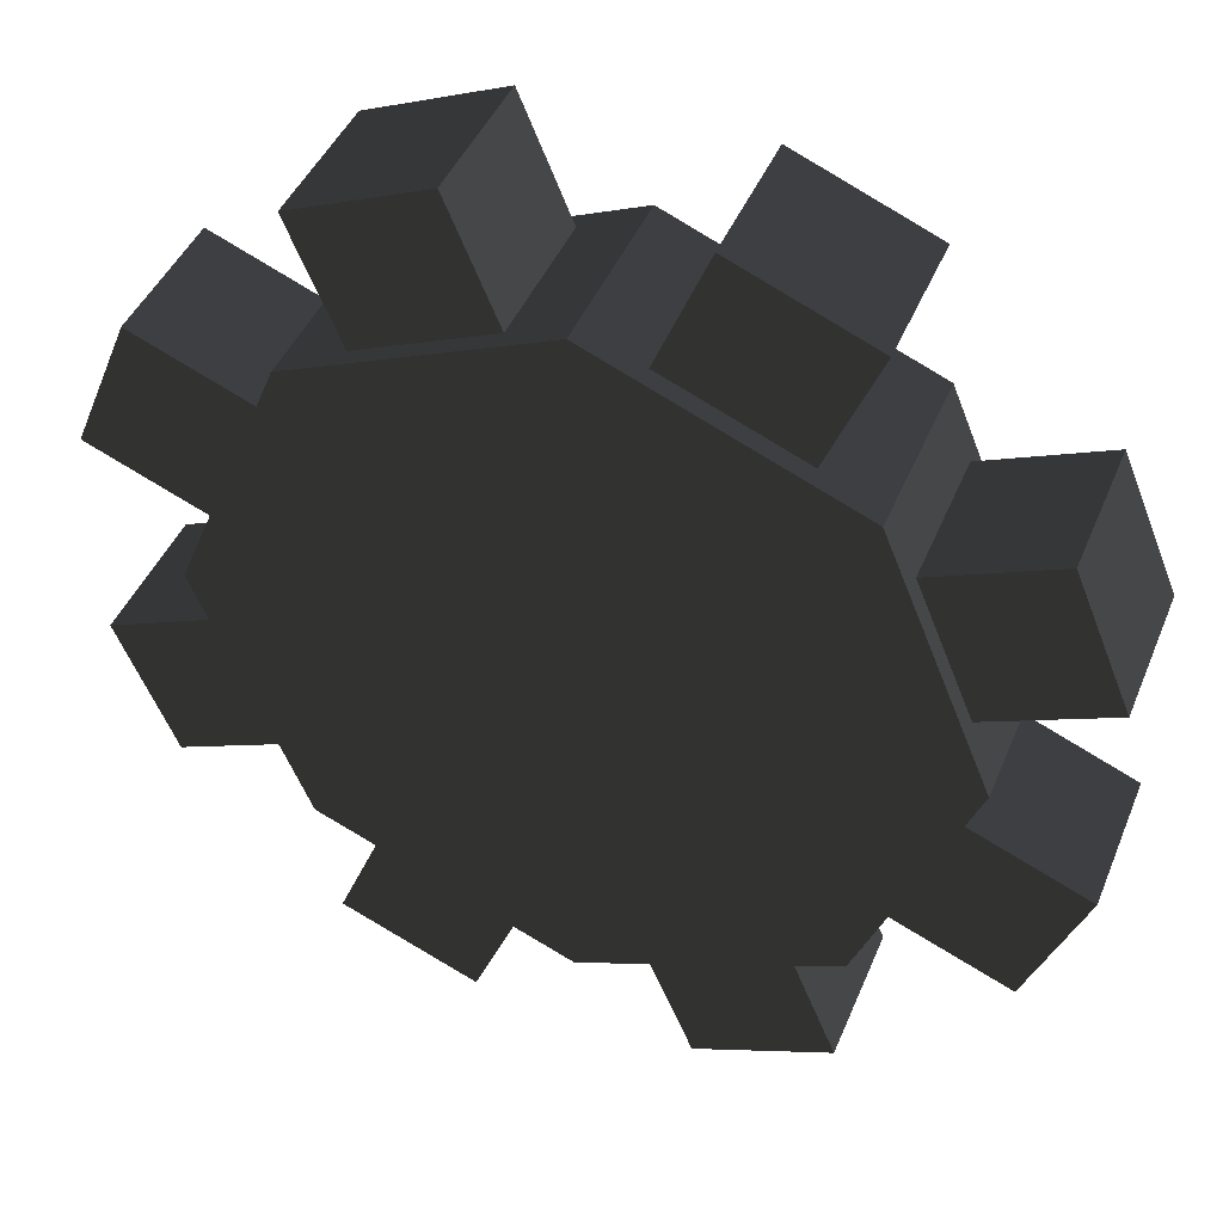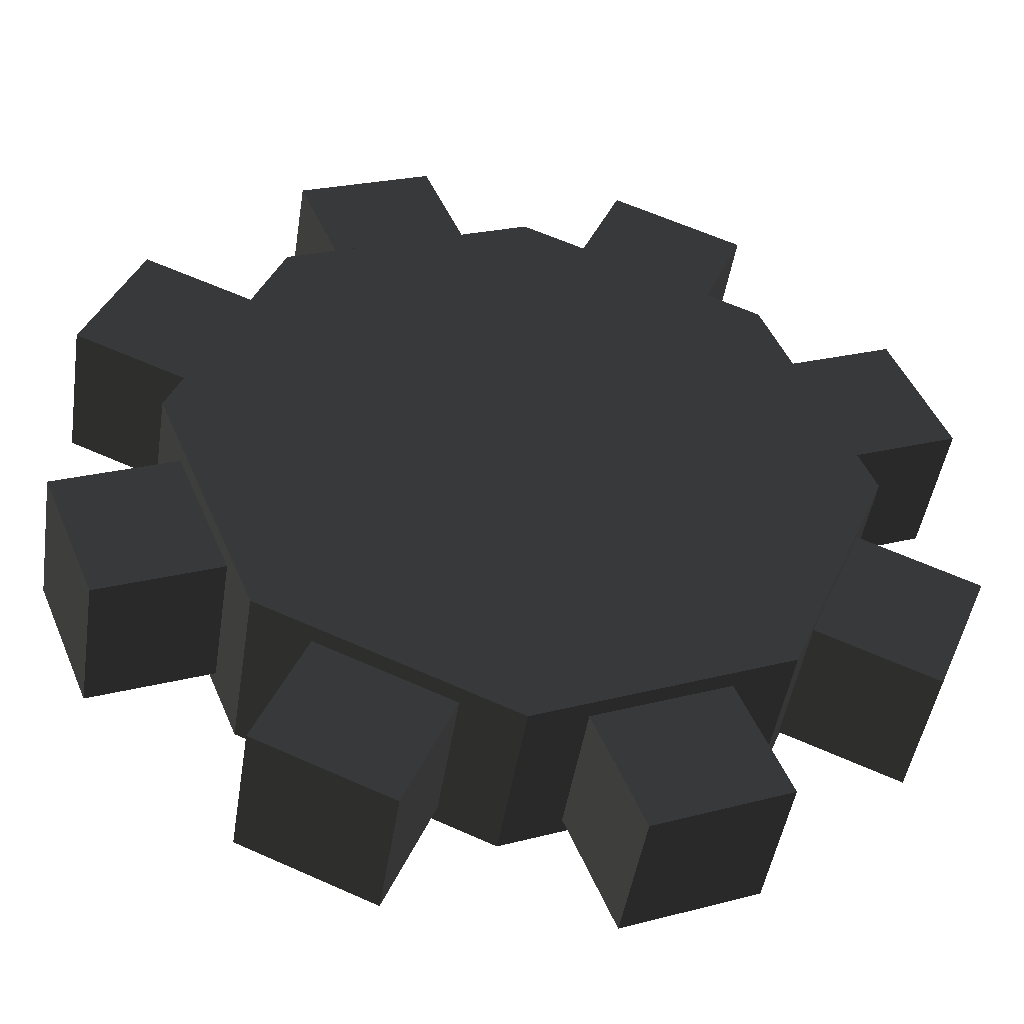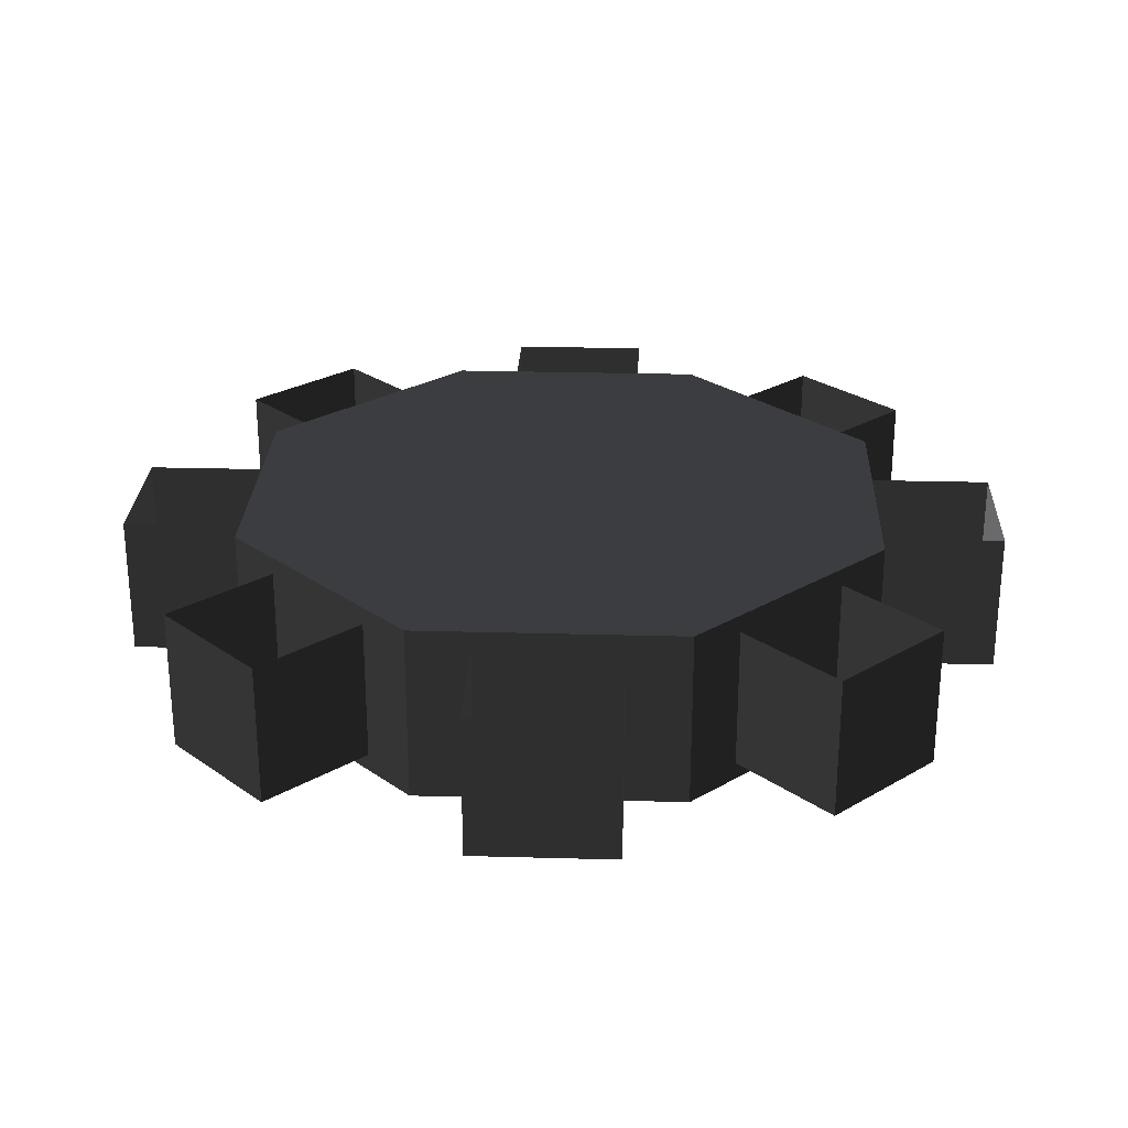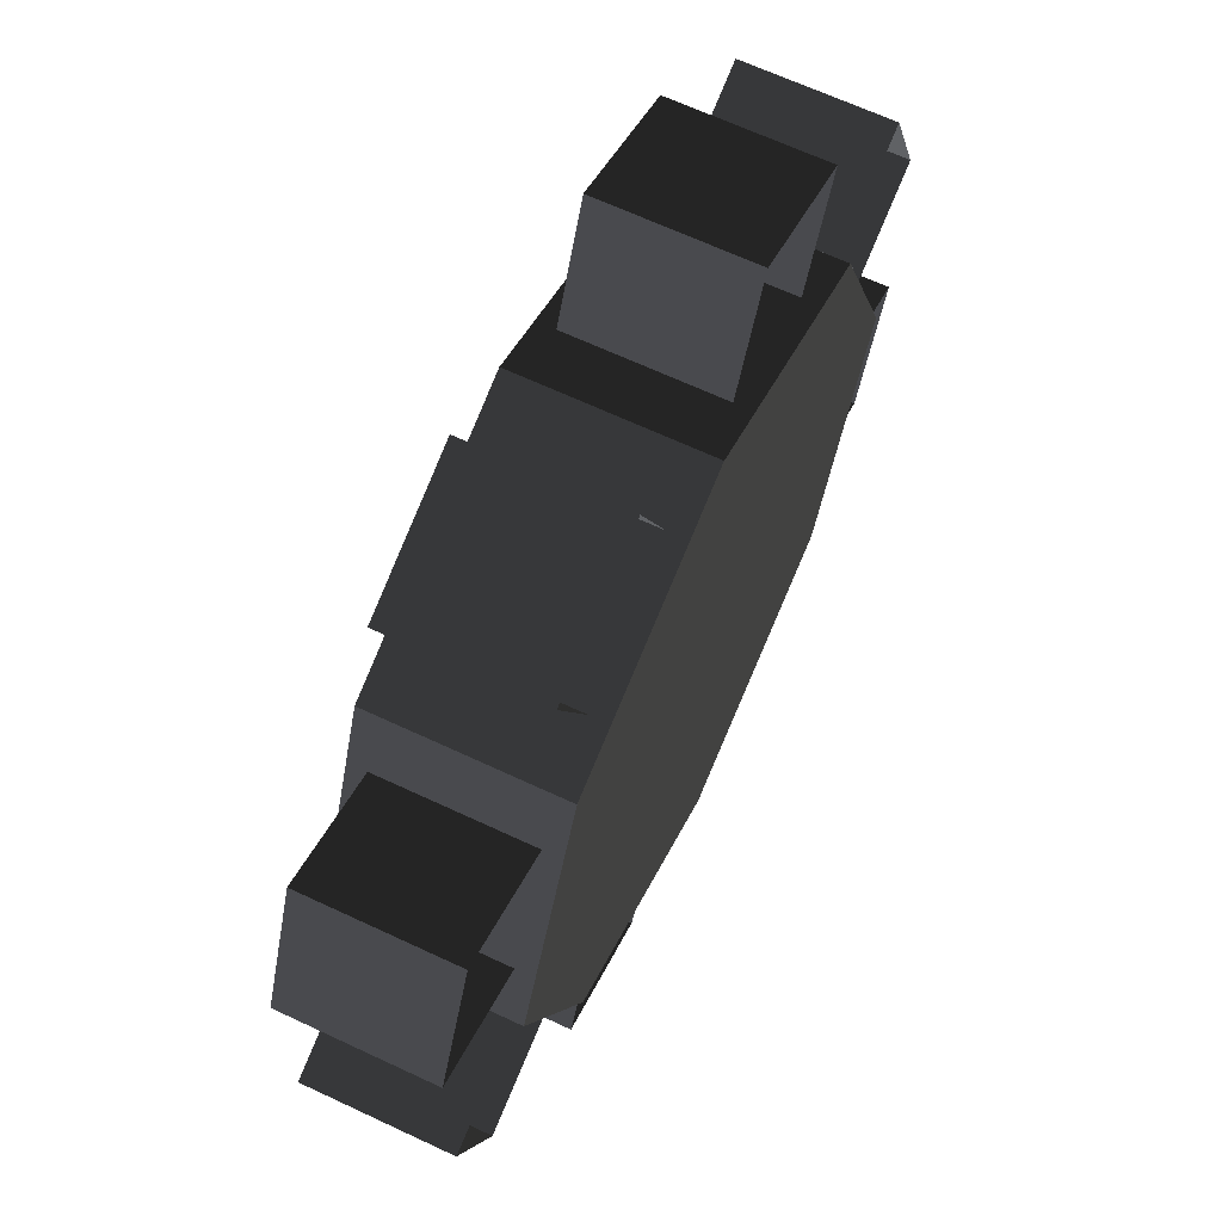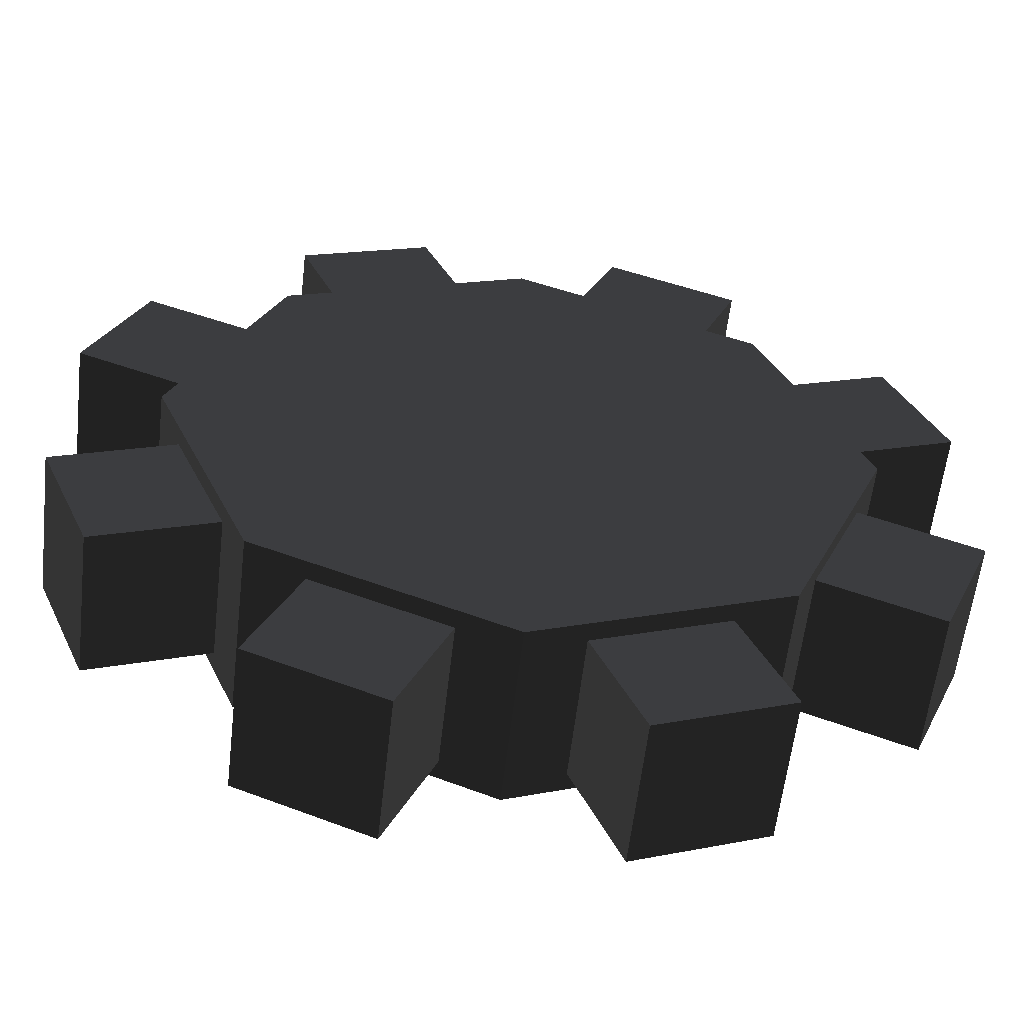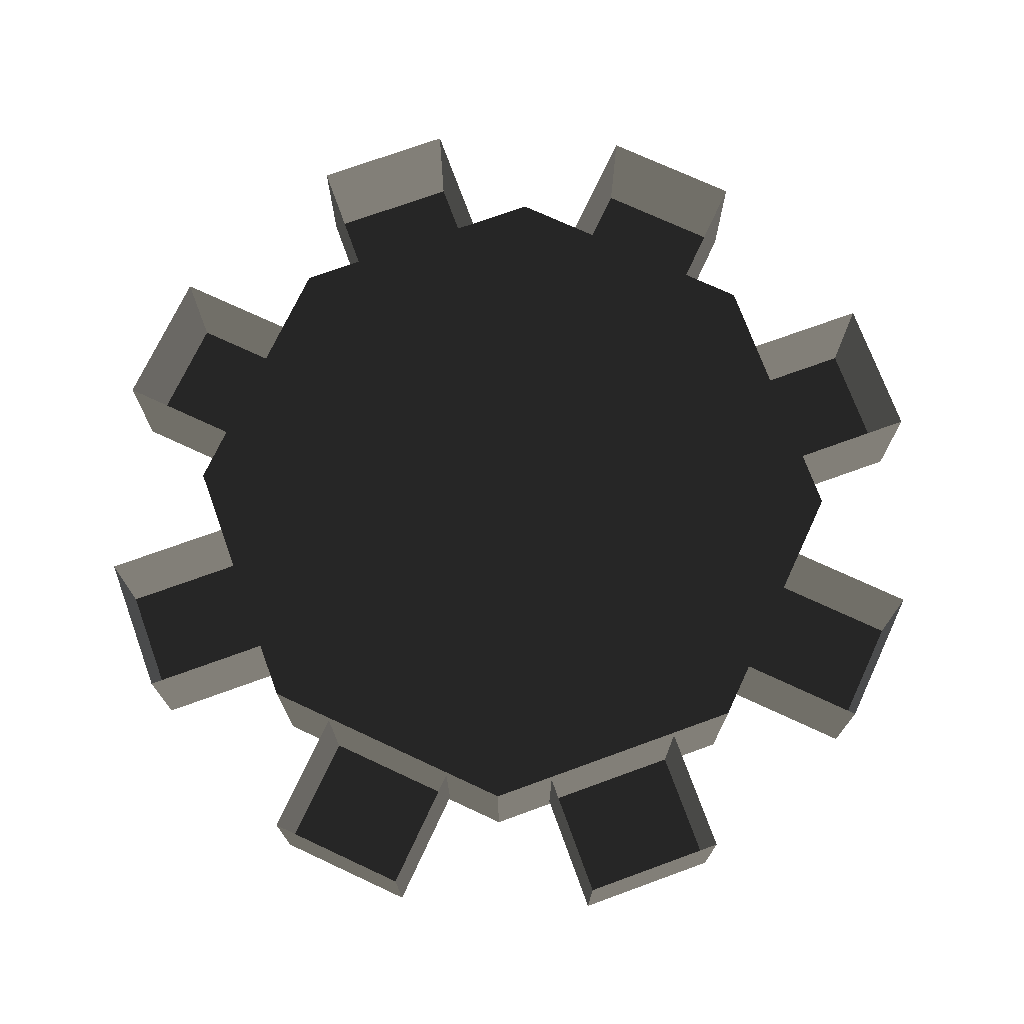
<metadata>
{"format":"obj","ext":"obj","renderer":"f3d","projection":"perspective","resolution":1024,"background":"white","views":[{"elev":43.2,"azim":21.4,"up":"+Z"},{"elev":-46.6,"azim":-8.8,"up":"+Z"},{"elev":26.5,"azim":160.0,"up":"+Y"},{"elev":66.0,"azim":115.2,"up":"+Z"},{"elev":-59.3,"azim":-6.6,"up":"+Z"},{"elev":72.7,"azim":-177.5,"up":"+Y"}]}
</metadata>
<code>
v -0.0884 -0.032 0.0884
v -0.0884 0.032 0.0884
v -0.125 -0.032 0
v -0.125 0.032 0
v -0 -0.032 0.125
v 0.0884 -0.032 0.0884
v -0.0884 0.032 0.0884
v -0 0.032 0.125
v 0.0884 0.032 0.0884
v 0.0884 -0.032 0.0884
v -0.0884 0.032 0.0884
v -0.125 0.032 0
v -0.0884 0.032 -0.0884
v 0.125 0.032 0
v -0.125 -0.032 0
v -0.0884 -0.032 -0.0884
v 0.0884 -0.032 0.0884
v 0.125 -0.032 0
v 0.0884 0.032 0.0884
v 0.125 0.032 0
v 0.0884 0.032 -0.0884
v 0.0884 -0.032 -0.0884
v -0 -0.032 -0.125
v -0.0884 -0.032 -0.0884
v -0 0.032 -0.125
v -0.0884 0.032 -0.0884
v 0.0884 0.032 -0.0884
v 0.125 0.032 0
v -0 -0.032 -0.125
v 0.0884 -0.032 -0.0884
v 0.1154 -0.0256 0.0201
v 0.1154 0.0256 0.0201
v 0.1585 -0.0256 0.0379
v 0.1585 0.0256 0.0379
v 0.0958 -0.0256 0.0674
v 0.1389 -0.0256 0.0852
v 0.0958 0.0256 0.0674
v 0.1389 0.0256 0.0852
v 0.1585 0.0256 0.0379
v 0.1585 -0.0256 0.0379
v 0.0958 0.0256 0.0674
v 0.1154 0.0256 0.0201
v 0.0958 -0.0256 -0.0674
v 0.0958 0.0256 -0.0674
v 0.1389 -0.0256 -0.0852
v 0.1389 0.0256 -0.0852
v 0.1154 -0.0256 -0.0201
v 0.1585 -0.0256 -0.0379
v 0.1154 0.0256 -0.0201
v 0.1585 0.0256 -0.0379
v 0.1389 0.0256 -0.0852
v 0.1389 -0.0256 -0.0852
v 0.1154 0.0256 -0.0201
v 0.0958 0.0256 -0.0674
v 0.0201 -0.0256 -0.1154
v 0.0201 0.0256 -0.1154
v 0.0379 -0.0256 -0.1585
v 0.0379 0.0256 -0.1585
v 0.0674 -0.0256 -0.0958
v 0.0852 -0.0256 -0.1389
v 0.0674 0.0256 -0.0958
v 0.0852 0.0256 -0.1389
v 0.0379 0.0256 -0.1585
v 0.0379 -0.0256 -0.1585
v 0.0674 0.0256 -0.0958
v 0.0201 0.0256 -0.1154
v -0.0674 -0.0256 -0.0958
v -0.0674 0.0256 -0.0958
v -0.0852 -0.0256 -0.1389
v -0.0852 0.0256 -0.1389
v -0.0201 -0.0256 -0.1154
v -0.0379 -0.0256 -0.1585
v -0.0201 0.0256 -0.1154
v -0.0379 0.0256 -0.1585
v -0.0852 0.0256 -0.1389
v -0.0852 -0.0256 -0.1389
v -0.0201 0.0256 -0.1154
v -0.0674 0.0256 -0.0958
v -0.1154 -0.0256 -0.0201
v -0.1154 0.0256 -0.0201
v -0.1585 -0.0256 -0.0379
v -0.1585 0.0256 -0.0379
v -0.0958 -0.0256 -0.0674
v -0.1389 -0.0256 -0.0852
v -0.0958 0.0256 -0.0674
v -0.1389 0.0256 -0.0852
v -0.1585 0.0256 -0.0379
v -0.1585 -0.0256 -0.0379
v -0.0958 0.0256 -0.0674
v -0.1154 0.0256 -0.0201
v -0.0958 -0.0256 0.0674
v -0.0958 0.0256 0.0674
v -0.1389 -0.0256 0.0852
v -0.1389 0.0256 0.0852
v -0.1154 -0.0256 0.0201
v -0.1585 -0.0256 0.0379
v -0.1154 0.0256 0.0201
v -0.1585 0.0256 0.0379
v -0.1389 0.0256 0.0852
v -0.1389 -0.0256 0.0852
v -0.1154 0.0256 0.0201
v -0.0958 0.0256 0.0674
v -0.0201 -0.0256 0.1154
v -0.0201 0.0256 0.1154
v -0.0379 -0.0256 0.1585
v -0.0379 0.0256 0.1585
v -0.0674 -0.0256 0.0958
v -0.0852 -0.0256 0.1389
v -0.0674 0.0256 0.0958
v -0.0852 0.0256 0.1389
v -0.0379 0.0256 0.1585
v -0.0379 -0.0256 0.1585
v -0.0674 0.0256 0.0958
v -0.0201 0.0256 0.1154
v 0.0674 -0.0256 0.0958
v 0.0674 0.0256 0.0958
v 0.0852 -0.0256 0.1389
v 0.0852 0.0256 0.1389
v 0.0201 -0.0256 0.1154
v 0.0379 -0.0256 0.1585
v 0.0201 0.0256 0.1154
v 0.0379 0.0256 0.1585
v 0.0852 0.0256 0.1389
v 0.0852 -0.0256 0.1389
v 0.0201 0.0256 0.1154
v 0.0674 0.0256 0.0958
g Group_001
f 1 2 4 3
f 1 3 6 5
f 1 5 8 7
f 8 5 10 9
f 8 9 12 11
f 12 9 14 13
f 12 13 16 15
f 15 16 18 17
f 17 18 20 19
f 20 18 22 21
f 22 18 24 23
f 23 24 26 25
f 25 26 28 27
f 25 27 30 29
g Group_002
f 31 32 34 33
f 31 33 36 35
f 35 36 38 37
f 38 36 40 39
g Group_003
g Group_004
f 43 44 46 45
f 43 45 48 47
f 47 48 50 49
f 50 48 52 51
g Group_005
g Group_006
f 55 56 58 57
f 55 57 60 59
f 59 60 62 61
f 62 60 64 63
g Group_007
g Group_008
f 67 68 70 69
f 67 69 72 71
f 71 72 74 73
f 74 72 76 75
g Group_009
g Group_010
f 79 80 82 81
f 79 81 84 83
f 83 84 86 85
f 86 84 88 87
g Group_011
g Group_012
f 91 92 94 93
f 91 93 96 95
f 95 96 98 97
f 98 96 100 99
g Group_013
g Group_014
f 103 104 106 105
f 103 105 108 107
f 107 108 110 109
f 110 108 112 111
g Group_015
g Group_016
f 115 116 118 117
f 115 117 120 119
f 119 120 122 121
f 122 120 124 123
g Group_017

</code>
